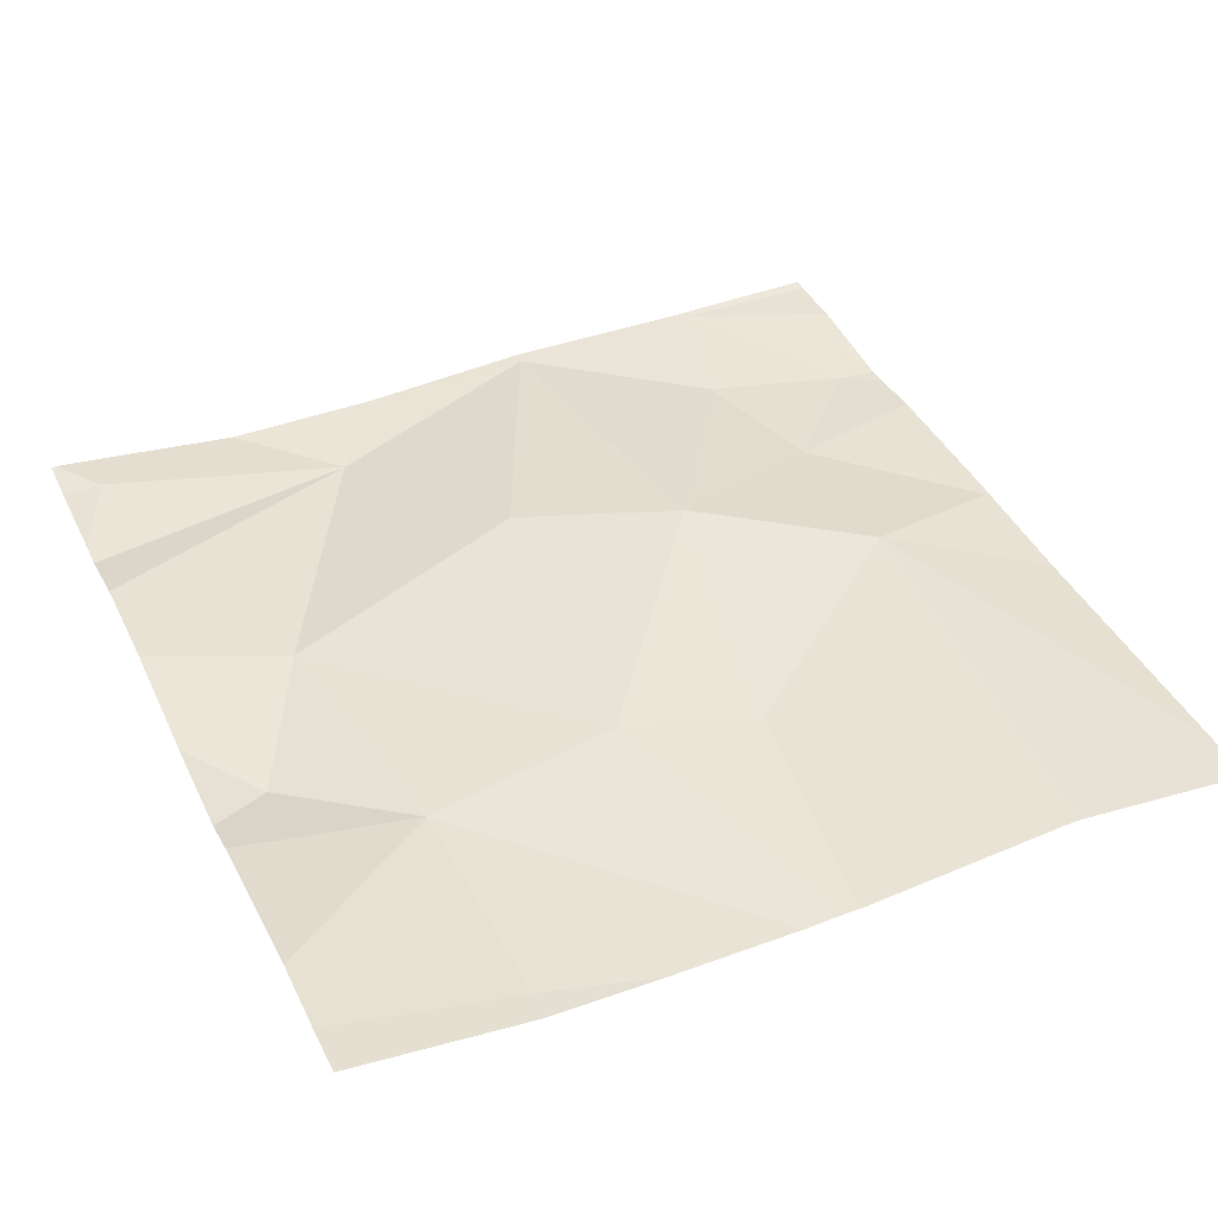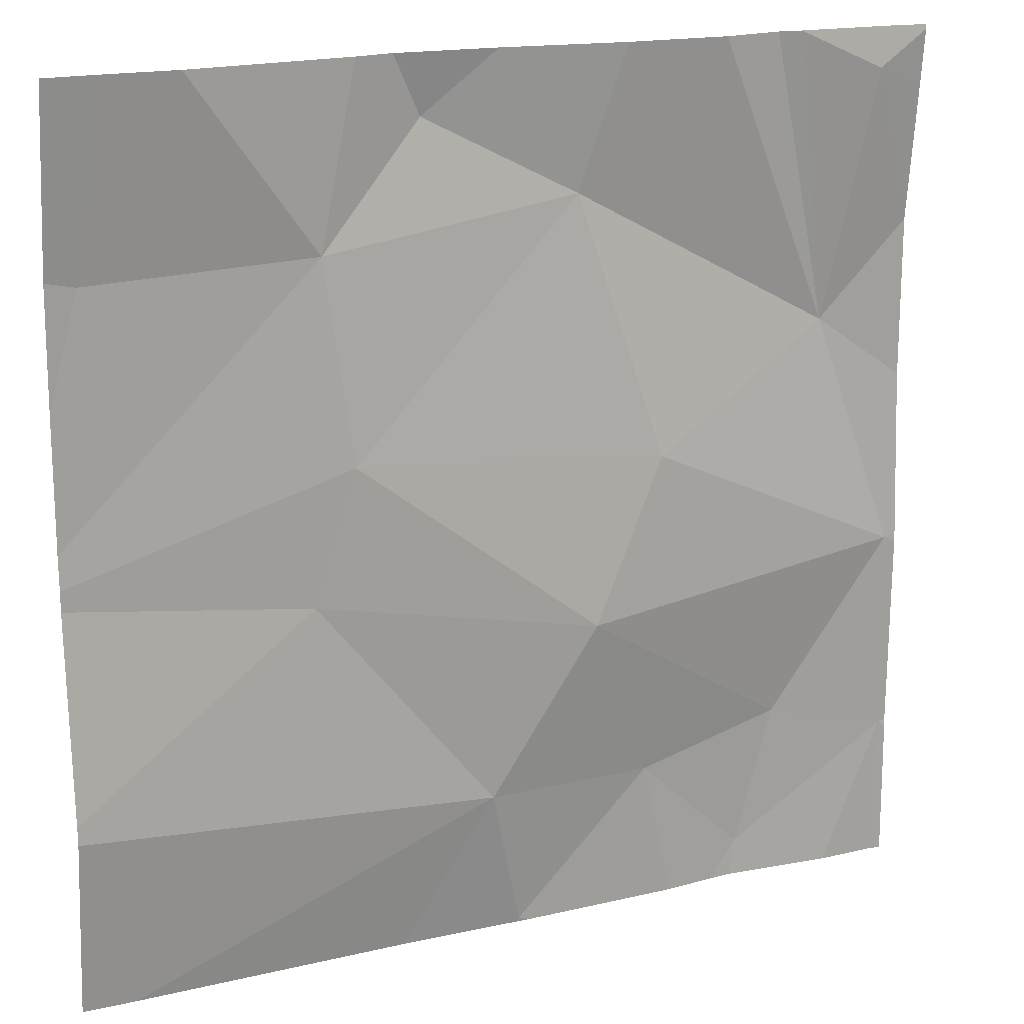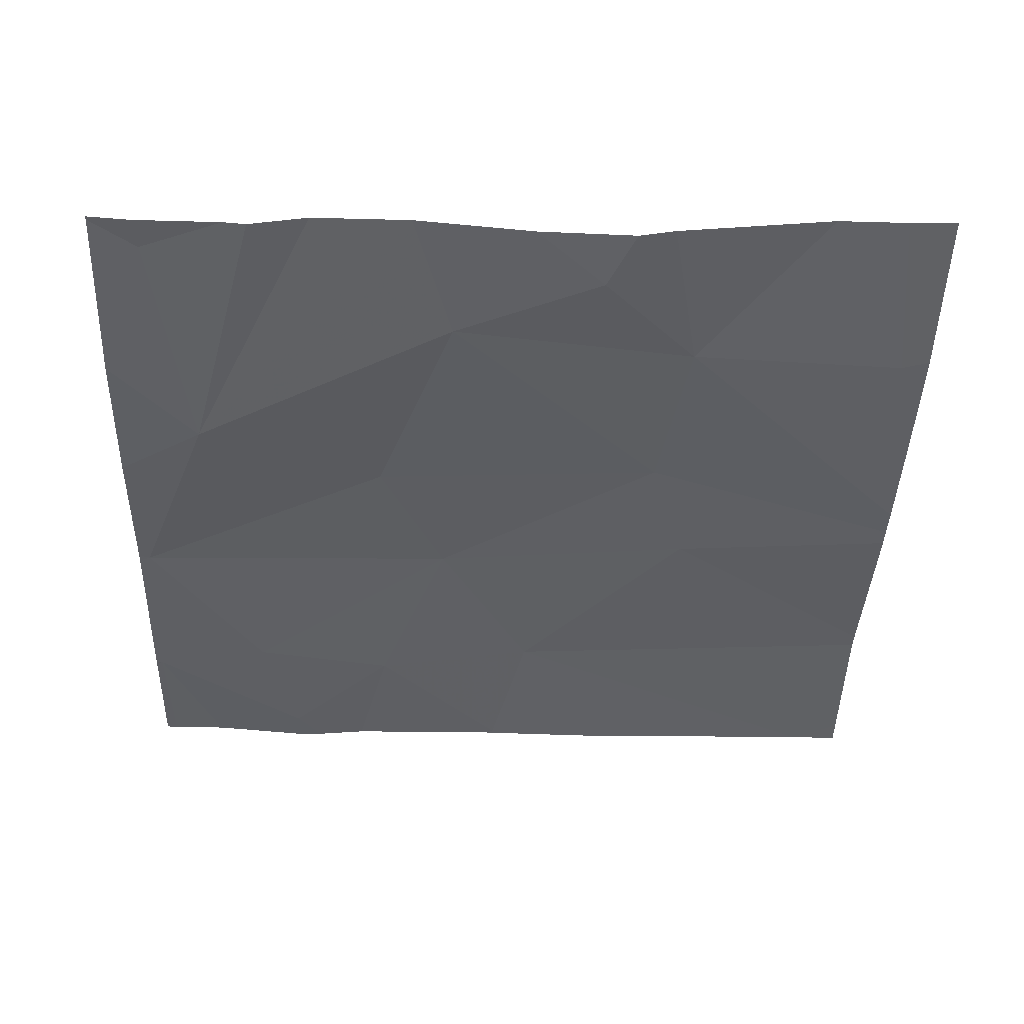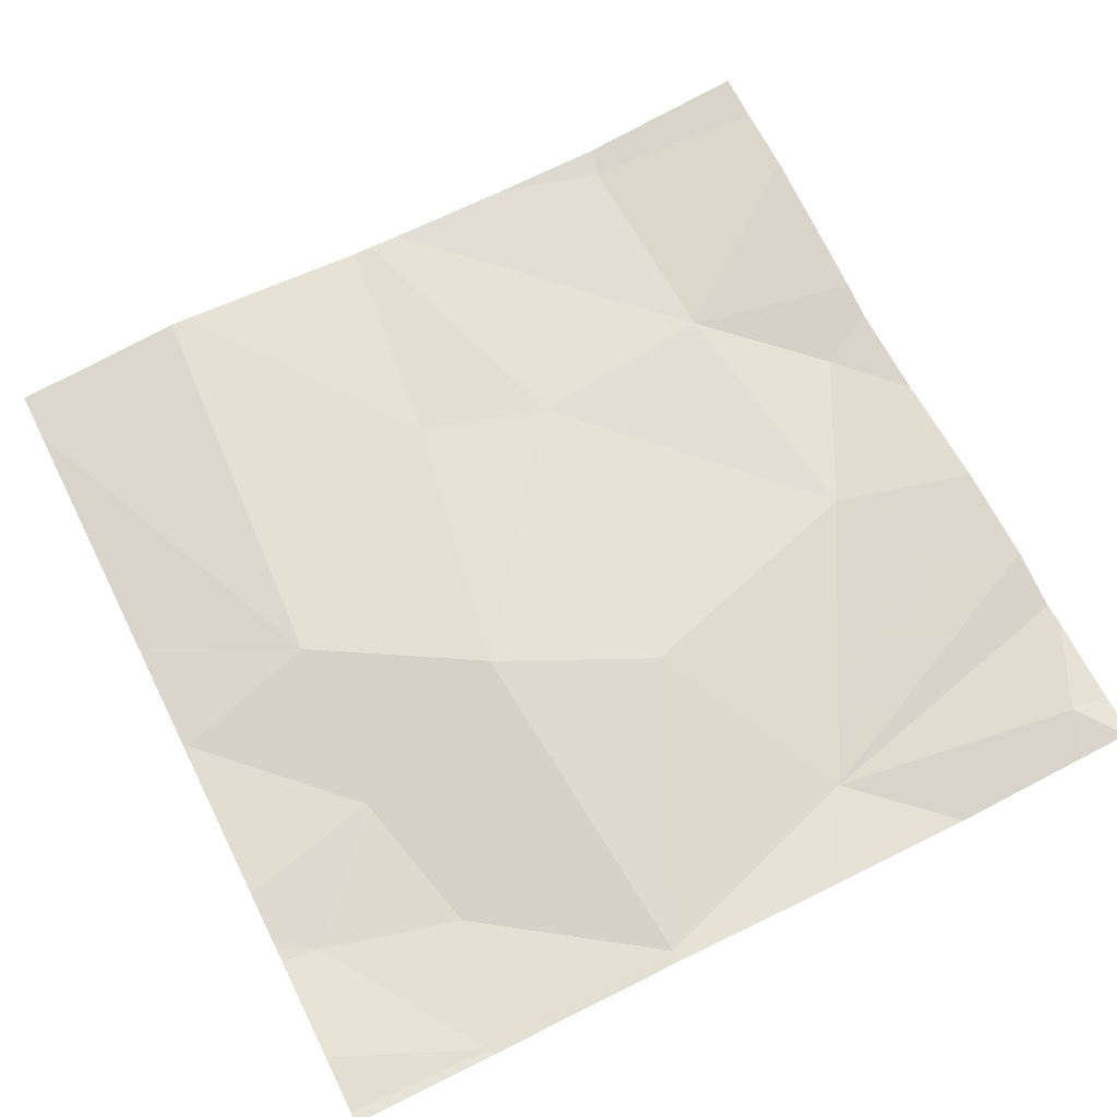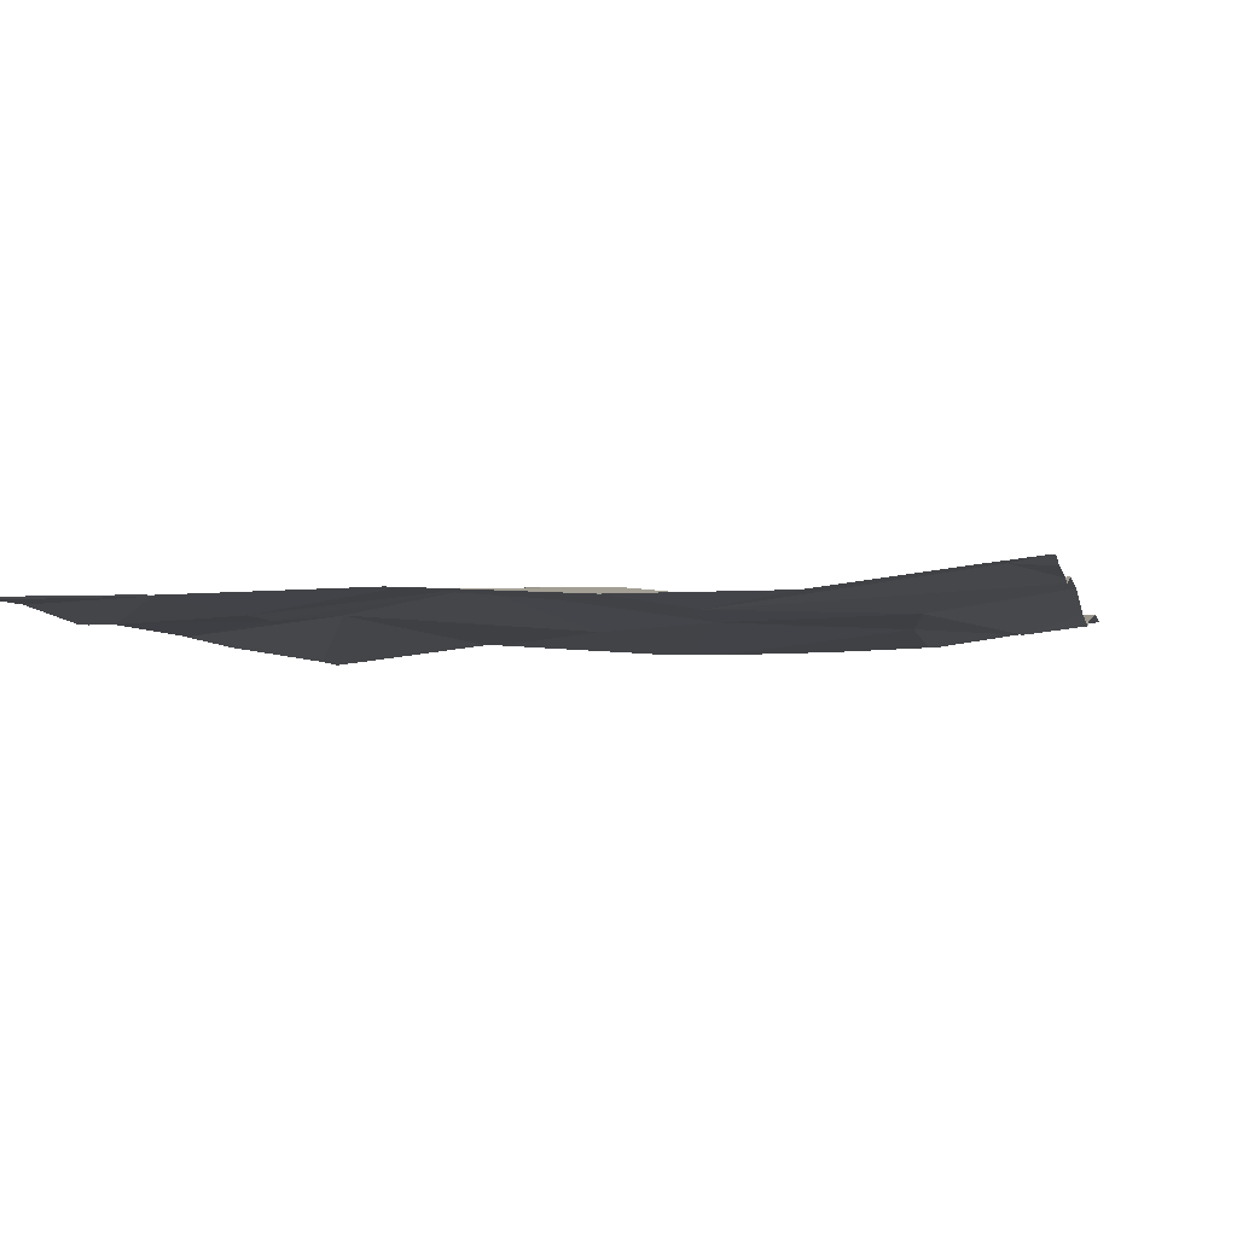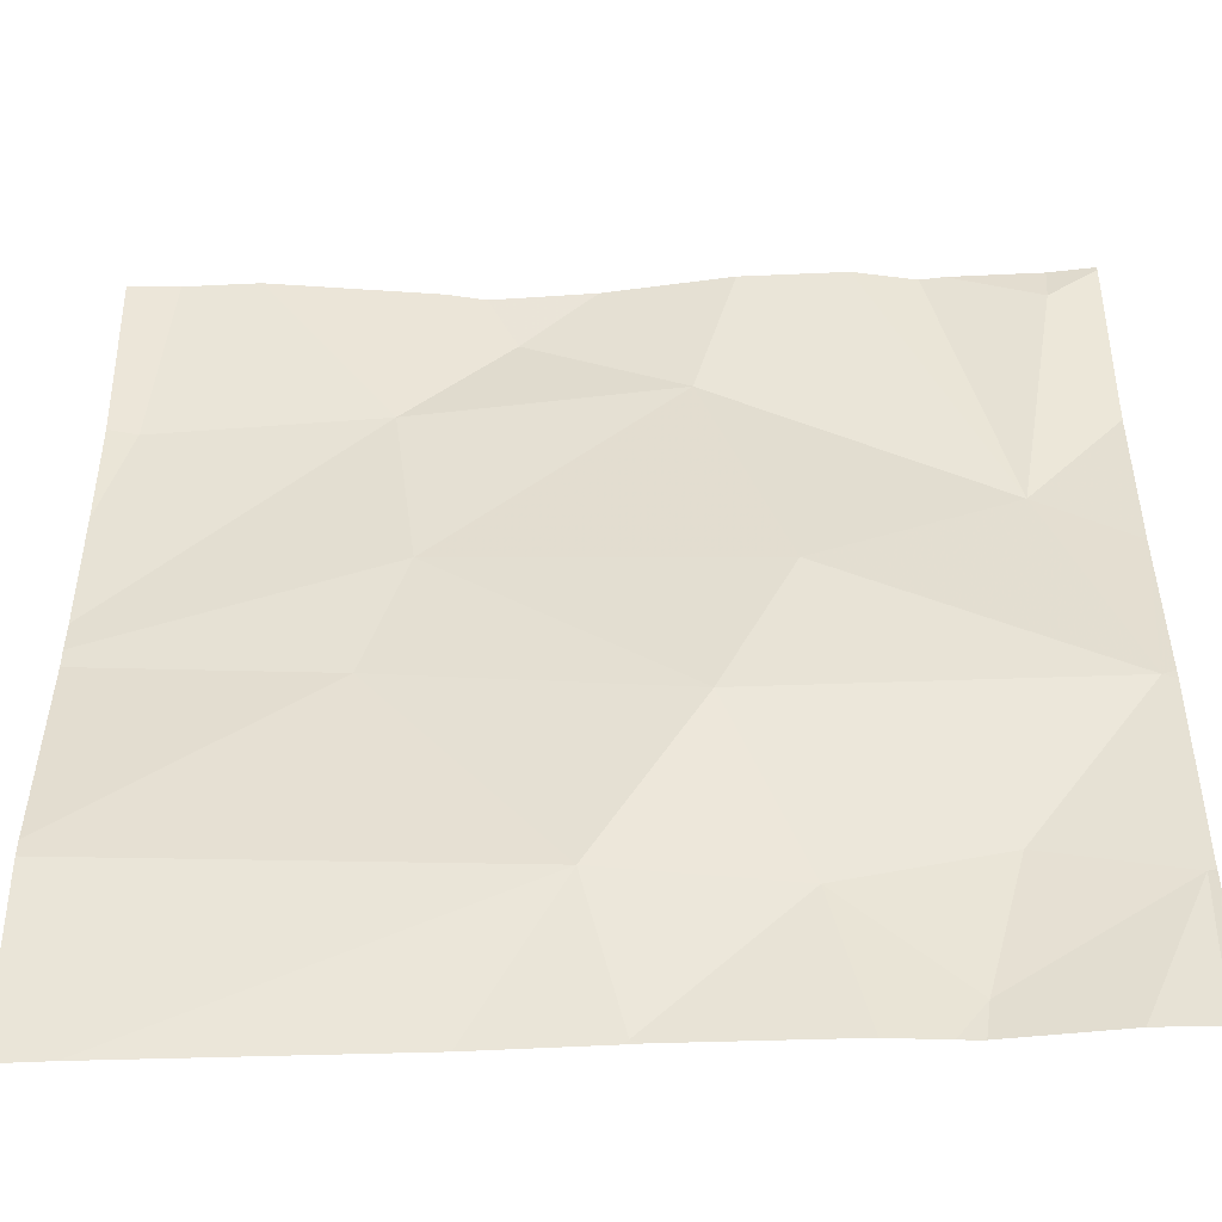
<metadata>
{"format":"obj","ext":"obj","renderer":"f3d","projection":"perspective","resolution":1024,"background":"white","views":[{"elev":41.6,"azim":-114.4,"up":"+Z"},{"elev":17.6,"azim":-24.4,"up":"+Y"},{"elev":-40.2,"azim":178.2,"up":"+Z"},{"elev":67.2,"azim":63.4,"up":"+Z"},{"elev":-4.9,"azim":103.0,"up":"+Z"},{"elev":-48.3,"azim":2.8,"up":"+Y"}]}
</metadata>
<code>
v -127.8 228.7 483.2
v -128.4 228.7 483.2
v -128.3 228.7 483.2
v -127.7 228.7 483.2
v -127.9 228.1 483.2
v -127.7 228 483.2
v -127.8 227.9 483.2
v -127.5 228.3 483.2
v -127.7 228.7 483.2
v -127.9 228.7 483.2
v -127.8 228.3 483.2
v -127.5 228.2 483.2
v -128.4 227.8 483.2
v -127.5 227.8 483.2
v -127.5 227.9 483.2
v -127.5 227.9 483.2
v -127.7 227.8 483.2
v -128 227.8 483.2
v -128.2 228.2 483.2
v -128 227.9 483.2
v -128.2 228.3 483.2
v -127.6 228.4 483.2
v -127.7 227.8 483.2
v -127.9 228.6 483.2
v -128.4 228.5 483.2
v -127.5 227.9 483.2
v -128.1 228.7 483.2
v -128.2 228.5 483.2
v -127.8 227.8 483.2
v -127.6 228.7 483.2
v -128 227.8 483.2
v -128.5 227.8 483.2
v -128 228.7 483.2
v -128.5 228 483.2
v -128.5 228 483.2
v -128.5 228.2 483.2
v -128.5 228.2 483.2
v -128.5 228.5 483.2
v -128.5 228.4 483.2
v -128.5 228.3 483.2
v -127.5 228.2 483.2
v -127.5 228.2 483.2
v -127.5 228.5 483.2
v -127.5 228.7 483.2
v -127.5 228.7 483.2
v -128.1 227.8 483.2
v -128 227.8 483.2
v -127.5 227.8 483.2
v -127.6 227.8 483.2
v -127.7 227.8 483.2
v -128.5 227.8 483.2
v -128.5 227.8 483.2
v -127.5 227.8 483.2
v -128.1 228.7 483.2
v -128.2 228.7 483.2
v -127.6 228.7 483.2
v -128.4 228.7 483.2
v -128.5 228.7 483.2
v -127.5 228.7 483.2
v -127.5 228.7 483.2
f 6 5 7
f 43 22 8
f 11 5 12
f 17 6 7
f 5 6 12
f 7 18 31
f 20 19 34
f 32 20 35
f 21 19 5
f 47 18 46
f 5 11 21
f 17 7 29
f 18 20 46
f 55 28 54
f 20 18 7
f 54 27 33
f 49 17 50
f 15 6 17
f 8 12 41
f 12 22 11
f 12 6 15
f 12 15 26
f 46 20 13
f 9 22 4
f 36 21 37
f 5 20 7
f 19 20 5
f 11 24 21
f 42 12 26
f 33 24 10
f 10 22 1
f 28 25 39
f 21 24 28
f 2 28 3
f 4 30 56
f 22 30 4
f 28 27 54
f 24 27 28
f 37 28 40
f 22 24 11
f 30 22 43
f 56 45 59
f 41 12 42
f 13 32 51
f 3 28 55
f 23 17 29
f 34 19 36
f 35 20 34
f 14 16 53
f 8 22 12
f 36 19 21
f 37 21 28
f 38 25 2
f 13 20 32
f 26 15 16
f 39 25 38
f 16 15 48
f 40 28 39
f 1 22 9
f 29 7 31
f 31 18 47
f 44 30 43
f 45 30 44
f 48 15 49
f 10 24 22
f 49 15 17
f 50 17 23
f 33 27 24
f 51 32 52
f 2 25 28
f 53 16 48
f 56 30 45
f 57 38 2
f 58 38 57
f 59 45 60

</code>
